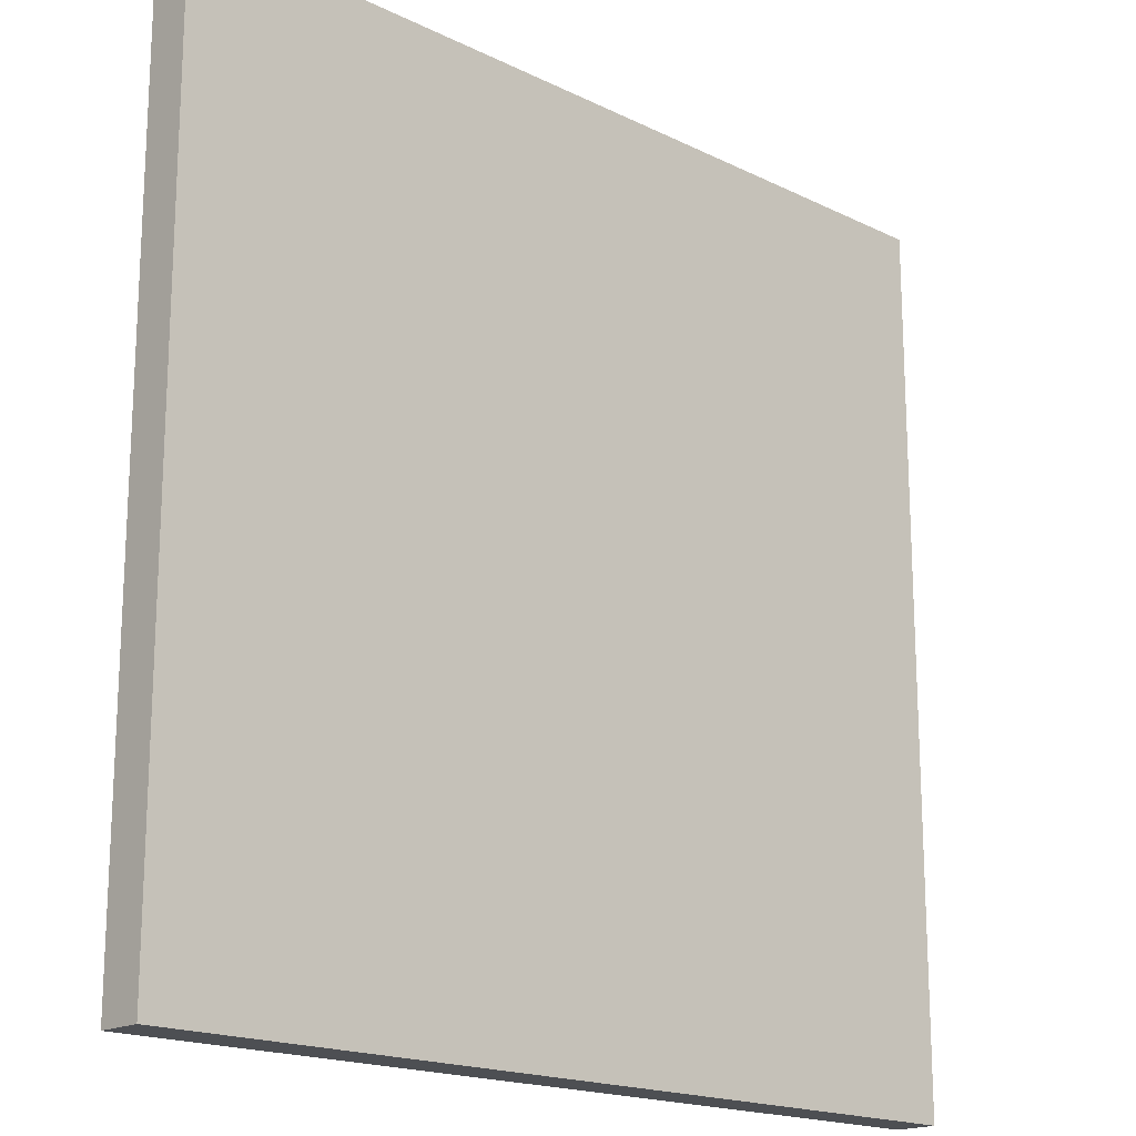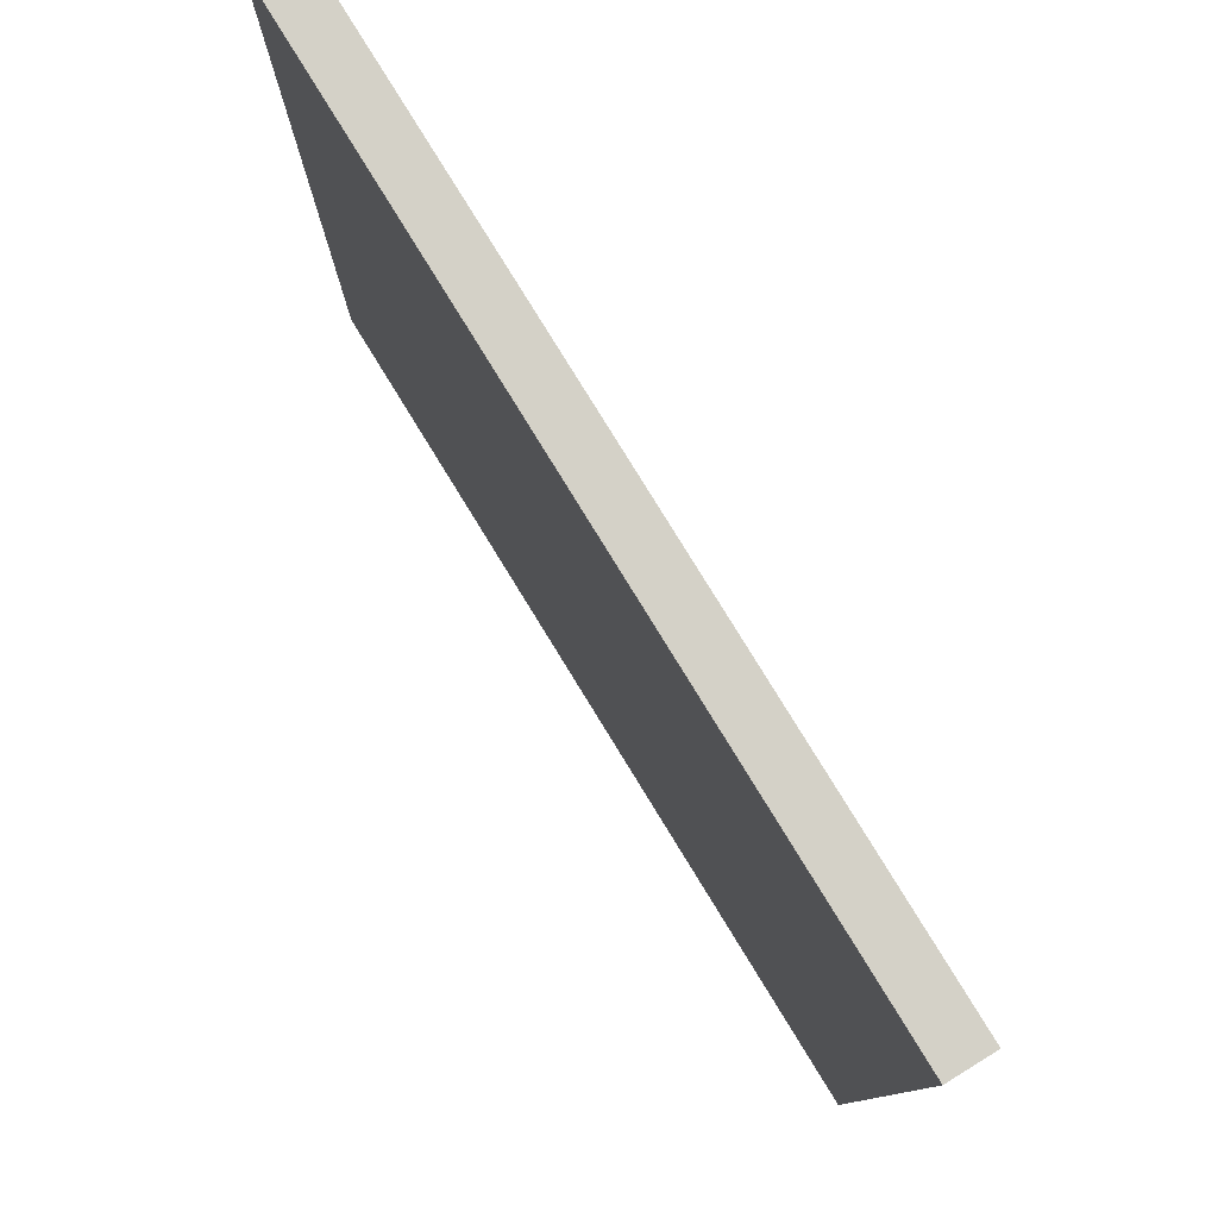
<metadata>
{"format":"obj","ext":"obj","renderer":"f3d","projection":"perspective","resolution":1024,"background":"white","views":[{"elev":-17.9,"azim":136.3,"up":"+Y"},{"elev":79.8,"azim":58.4,"up":"+Y"}]}
</metadata>
<code>
o
v 0 2 -1.9
v 0 2 -2
v 0 2.1 -1.9
v 0 2.1 -2
v 0 2.9 -1.9
v 0 2.9 -2
v 0 3.2 -1.9
v 0 3.2 -2
v 0 3.3 -1.9
v 0 3.3 -2
v 0 3.4 -1.9
v 0 3.4 -2
v 0 3.7 -1.9
v 0 3.7 -2
v 0 4 -1.9
v 0 4 -2
v 2 2 -1.9
v 2 2 -2
v 2 2.4 -1.9
v 2 2.4 -2
v 2 2.6 -1.9
v 2 2.6 -2
v 2 2.9 -1.9
v 2 2.9 -2
v 2 3 -1.9
v 2 3 -2
v 2 3.3 -1.9
v 2 3.3 -2
v 2 3.4 -1.9
v 2 3.4 -2
v 2 3.5 -1.9
v 2 3.5 -2
v 2 4 -1.9
v 2 4 -2
v 0 2 -1.9
v 0 2.1 -1.9
v 0 2.9 -1.9
v 0 3.2 -1.9
v 0 3.3 -1.9
v 0 3.4 -1.9
v 0 3.7 -1.9
v 0 4 -1.9
v 0.1 2.1 -1.9
v 0.1 2.2 -1.9
v 0.1 2.7 -1.9
v 0.1 2.9 -1.9
v 0.1 3.1 -1.9
v 0.1 3.2 -1.9
v 0.1 3.5 -1.9
v 0.1 3.6 -1.9
v 0.1 3.7 -1.9
v 0.1 3.8 -1.9
v 0.2 2 -1.9
v 0.2 2.1 -1.9
v 0.2 2.6 -1.9
v 0.2 2.7 -1.9
v 0.2 3.2 -1.9
v 0.2 3.3 -1.9
v 0.2 3.4 -1.9
v 0.2 3.5 -1.9
v 0.2 3.6 -1.9
v 0.2 3.8 -1.9
v 0.2 3.9 -1.9
v 0.3 2.1 -1.9
v 0.3 2.2 -1.9
v 0.3 2.5 -1.9
v 0.3 2.6 -1.9
v 0.3 3 -1.9
v 0.3 3.1 -1.9
v 0.3 3.6 -1.9
v 0.3 3.7 -1.9
v 0.4 2.2 -1.9
v 0.4 2.3 -1.9
v 0.4 2.5 -1.9
v 0.4 2.8 -1.9
v 0.4 2.9 -1.9
v 0.4 3 -1.9
v 0.4 3.1 -1.9
v 0.4 3.2 -1.9
v 0.4 3.5 -1.9
v 0.4 3.6 -1.9
v 0.4 3.7 -1.9
v 0.5 2 -1.9
v 0.5 2.1 -1.9
v 0.5 2.7 -1.9
v 0.5 2.8 -1.9
v 0.5 3 -1.9
v 0.5 3.1 -1.9
v 0.5 3.2 -1.9
v 0.5 3.4 -1.9
v 0.5 3.8 -1.9
v 0.5 3.9 -1.9
v 0.6 2 -1.9
v 0.6 2.1 -1.9
v 0.6 2.2 -1.9
v 0.6 2.3 -1.9
v 0.6 2.4 -1.9
v 0.6 2.6 -1.9
v 0.6 2.7 -1.9
v 0.6 2.9 -1.9
v 0.6 3 -1.9
v 0.6 3.1 -1.9
v 0.6 3.2 -1.9
v 0.6 3.3 -1.9
v 0.6 3.4 -1.9
v 0.6 3.5 -1.9
v 0.6 3.7 -1.9
v 0.6 3.8 -1.9
v 0.7 2.1 -1.9
v 0.7 2.2 -1.9
v 0.7 2.6 -1.9
v 0.7 2.7 -1.9
v 0.7 3.1 -1.9
v 0.7 3.2 -1.9
v 0.7 3.3 -1.9
v 0.7 3.4 -1.9
v 0.7 3.6 -1.9
v 0.7 3.7 -1.9
v 0.8 2 -1.9
v 0.8 2.1 -1.9
v 0.8 2.7 -1.9
v 0.8 2.8 -1.9
v 0.8 3.3 -1.9
v 0.8 3.4 -1.9
v 0.9 2 -1.9
v 0.9 2.1 -1.9
v 0.9 2.2 -1.9
v 0.9 2.8 -1.9
v 0.9 3 -1.9
v 0.9 3.2 -1.9
v 0.9 3.3 -1.9
v 0.9 3.5 -1.9
v 0.9 3.6 -1.9
v 1 2.3 -1.9
v 1 2.4 -1.9
v 1 2.5 -1.9
v 1 2.6 -1.9
v 1 3 -1.9
v 1 3.2 -1.9
v 1 3.3 -1.9
v 1 3.4 -1.9
v 1.1 2.1 -1.9
v 1.1 2.2 -1.9
v 1.1 2.3 -1.9
v 1.1 2.6 -1.9
v 1.1 2.7 -1.9
v 1.1 3.3 -1.9
v 1.1 3.4 -1.9
v 1.1 3.5 -1.9
v 1.1 3.6 -1.9
v 1.2 2.7 -1.9
v 1.2 2.8 -1.9
v 1.2 3.4 -1.9
v 1.2 3.5 -1.9
v 1.3 2.2 -1.9
v 1.3 2.3 -1.9
v 1.3 2.4 -1.9
v 1.3 2.8 -1.9
v 1.3 3 -1.9
v 1.3 3.2 -1.9
v 1.3 3.4 -1.9
v 1.4 2.3 -1.9
v 1.4 2.4 -1.9
v 1.4 2.8 -1.9
v 1.4 3 -1.9
v 1.5 2 -1.9
v 1.5 2.2 -1.9
v 1.5 2.8 -1.9
v 1.5 3.1 -1.9
v 1.6 2 -1.9
v 1.6 2.1 -1.9
v 1.6 2.4 -1.9
v 1.6 2.5 -1.9
v 1.6 2.6 -1.9
v 1.6 2.7 -1.9
v 1.6 3.1 -1.9
v 1.7 2.1 -1.9
v 1.7 2.2 -1.9
v 1.7 2.3 -1.9
v 1.7 2.6 -1.9
v 1.7 2.7 -1.9
v 1.7 2.8 -1.9
v 1.7 3.2 -1.9
v 1.7 3.3 -1.9
v 1.7 3.6 -1.9
v 1.7 3.7 -1.9
v 1.8 2.2 -1.9
v 1.8 2.3 -1.9
v 1.8 2.4 -1.9
v 1.8 2.6 -1.9
v 1.8 2.7 -1.9
v 1.8 2.8 -1.9
v 1.8 3 -1.9
v 1.8 3.2 -1.9
v 1.8 3.3 -1.9
v 1.8 3.4 -1.9
v 1.8 3.5 -1.9
v 1.8 3.6 -1.9
v 1.8 3.7 -1.9
v 1.9 2.3 -1.9
v 1.9 2.4 -1.9
v 1.9 2.5 -1.9
v 1.9 2.7 -1.9
v 1.9 2.8 -1.9
v 1.9 2.9 -1.9
v 1.9 3 -1.9
v 1.9 3.3 -1.9
v 1.9 3.4 -1.9
v 1.9 3.5 -1.9
v 1.9 3.6 -1.9
v 2 2 -1.9
v 2 2.4 -1.9
v 2 2.6 -1.9
v 2 2.9 -1.9
v 2 3 -1.9
v 2 3.3 -1.9
v 2 3.4 -1.9
v 2 3.5 -1.9
v 2 4 -1.9
v 0 2 -2
v 0 2.1 -2
v 0 2.9 -2
v 0 3.2 -2
v 0 3.3 -2
v 0 3.4 -2
v 0 3.7 -2
v 0 4 -2
v 0.1 2.1 -2
v 0.1 2.2 -2
v 0.1 2.7 -2
v 0.1 2.9 -2
v 0.1 3.1 -2
v 0.1 3.2 -2
v 0.1 3.5 -2
v 0.1 3.6 -2
v 0.1 3.7 -2
v 0.1 3.8 -2
v 0.2 2 -2
v 0.2 2.1 -2
v 0.2 2.6 -2
v 0.2 2.7 -2
v 0.2 3.2 -2
v 0.2 3.3 -2
v 0.2 3.4 -2
v 0.2 3.5 -2
v 0.2 3.6 -2
v 0.2 3.8 -2
v 0.2 3.9 -2
v 0.3 2.1 -2
v 0.3 2.2 -2
v 0.3 2.5 -2
v 0.3 2.6 -2
v 0.3 3 -2
v 0.3 3.1 -2
v 0.3 3.6 -2
v 0.3 3.7 -2
v 0.4 2.2 -2
v 0.4 2.3 -2
v 0.4 2.5 -2
v 0.4 2.8 -2
v 0.4 2.9 -2
v 0.4 3 -2
v 0.4 3.1 -2
v 0.4 3.2 -2
v 0.4 3.5 -2
v 0.4 3.6 -2
v 0.4 3.7 -2
v 0.5 2 -2
v 0.5 2.1 -2
v 0.5 2.7 -2
v 0.5 2.8 -2
v 0.5 3 -2
v 0.5 3.1 -2
v 0.5 3.2 -2
v 0.5 3.4 -2
v 0.5 3.8 -2
v 0.5 3.9 -2
v 0.6 2 -2
v 0.6 2.1 -2
v 0.6 2.2 -2
v 0.6 2.3 -2
v 0.6 2.4 -2
v 0.6 2.6 -2
v 0.6 2.7 -2
v 0.6 2.9 -2
v 0.6 3 -2
v 0.6 3.1 -2
v 0.6 3.2 -2
v 0.6 3.3 -2
v 0.6 3.4 -2
v 0.6 3.5 -2
v 0.6 3.7 -2
v 0.6 3.8 -2
v 0.7 2.1 -2
v 0.7 2.2 -2
v 0.7 2.6 -2
v 0.7 2.7 -2
v 0.7 3.1 -2
v 0.7 3.2 -2
v 0.7 3.3 -2
v 0.7 3.4 -2
v 0.7 3.6 -2
v 0.7 3.7 -2
v 0.8 2 -2
v 0.8 2.1 -2
v 0.8 2.7 -2
v 0.8 2.8 -2
v 0.8 3.3 -2
v 0.8 3.4 -2
v 0.9 2 -2
v 0.9 2.1 -2
v 0.9 2.2 -2
v 0.9 2.8 -2
v 0.9 3 -2
v 0.9 3.2 -2
v 0.9 3.3 -2
v 0.9 3.5 -2
v 0.9 3.6 -2
v 1 2.3 -2
v 1 2.4 -2
v 1 2.5 -2
v 1 2.6 -2
v 1 3 -2
v 1 3.2 -2
v 1 3.3 -2
v 1 3.4 -2
v 1.1 2.1 -2
v 1.1 2.2 -2
v 1.1 2.3 -2
v 1.1 2.6 -2
v 1.1 2.7 -2
v 1.1 3.3 -2
v 1.1 3.4 -2
v 1.1 3.5 -2
v 1.1 3.6 -2
v 1.2 2.7 -2
v 1.2 2.8 -2
v 1.2 3.4 -2
v 1.2 3.5 -2
v 1.3 2.2 -2
v 1.3 2.3 -2
v 1.3 2.4 -2
v 1.3 2.8 -2
v 1.3 3 -2
v 1.3 3.2 -2
v 1.3 3.4 -2
v 1.4 2.3 -2
v 1.4 2.4 -2
v 1.4 2.8 -2
v 1.4 3 -2
v 1.5 2 -2
v 1.5 2.2 -2
v 1.5 2.8 -2
v 1.5 3.1 -2
v 1.6 2 -2
v 1.6 2.1 -2
v 1.6 2.4 -2
v 1.6 2.5 -2
v 1.6 2.6 -2
v 1.6 2.7 -2
v 1.6 3.1 -2
v 1.7 2.1 -2
v 1.7 2.2 -2
v 1.7 2.3 -2
v 1.7 2.6 -2
v 1.7 2.7 -2
v 1.7 2.8 -2
v 1.7 3.2 -2
v 1.7 3.3 -2
v 1.7 3.6 -2
v 1.7 3.7 -2
v 1.8 2.2 -2
v 1.8 2.3 -2
v 1.8 2.4 -2
v 1.8 2.6 -2
v 1.8 2.7 -2
v 1.8 2.8 -2
v 1.8 3 -2
v 1.8 3.2 -2
v 1.8 3.3 -2
v 1.8 3.4 -2
v 1.8 3.5 -2
v 1.8 3.6 -2
v 1.8 3.7 -2
v 1.9 2.3 -2
v 1.9 2.4 -2
v 1.9 2.5 -2
v 1.9 2.7 -2
v 1.9 2.8 -2
v 1.9 2.9 -2
v 1.9 3 -2
v 1.9 3.3 -2
v 1.9 3.4 -2
v 1.9 3.5 -2
v 1.9 3.6 -2
v 2 2 -2
v 2 2.4 -2
v 2 2.6 -2
v 2 2.9 -2
v 2 3 -2
v 2 3.3 -2
v 2 3.4 -2
v 2 3.5 -2
v 2 4 -2
v 0 2 -1.9
v 0.2 2 -1.9
v 0.5 2 -1.9
v 0.6 2 -1.9
v 0.8 2 -1.9
v 0.9 2 -1.9
v 1.5 2 -1.9
v 1.6 2 -1.9
v 2 2 -1.9
v 0 2 -2
v 0.2 2 -2
v 0.5 2 -2
v 0.6 2 -2
v 0.8 2 -2
v 0.9 2 -2
v 1.5 2 -2
v 1.6 2 -2
v 2 2 -2
v 0 4 -1.9
v 2 4 -1.9
v 0 4 -2
v 2 4 -2
f 3 2 1
f 4 2 3
f 5 4 3
f 6 4 5
f 7 6 5
f 8 6 7
f 9 8 7
f 10 8 9
f 11 10 9
f 12 10 11
f 13 12 11
f 14 12 13
f 15 14 13
f 16 14 15
f 17 18 19
f 19 18 20
f 19 20 21
f 21 20 22
f 21 22 23
f 23 22 24
f 23 24 25
f 25 24 26
f 25 26 27
f 27 26 28
f 27 28 29
f 29 28 30
f 29 30 31
f 31 30 32
f 31 32 33
f 33 32 34
f 43 36 35
f 43 37 36
f 44 37 43
f 45 37 44
f 46 38 37
f 46 37 45
f 47 38 46
f 48 39 38
f 48 38 47
f 49 41 40
f 50 41 49
f 51 42 41
f 51 41 50
f 52 42 51
f 53 43 35
f 53 44 43
f 54 44 53
f 55 45 44
f 56 47 46
f 56 45 55
f 56 46 45
f 57 39 48
f 57 48 47
f 58 40 39
f 58 39 57
f 59 49 40
f 59 40 58
f 60 50 49
f 60 49 59
f 61 52 51
f 61 50 60
f 61 51 50
f 62 42 52
f 62 52 61
f 63 42 62
f 64 44 54
f 64 54 53
f 65 55 44
f 65 44 64
f 66 55 65
f 67 56 55
f 67 55 66
f 68 47 56
f 68 56 67
f 69 57 47
f 69 47 68
f 70 61 60
f 70 63 62
f 70 62 61
f 71 63 70
f 72 66 65
f 72 65 64
f 73 66 72
f 74 67 66
f 74 66 73
f 74 68 67
f 75 68 74
f 76 68 75
f 77 69 68
f 77 68 76
f 78 57 69
f 78 69 77
f 79 59 58
f 79 57 78
f 79 60 59
f 79 58 57
f 80 70 60
f 80 60 79
f 81 71 70
f 81 70 80
f 82 63 71
f 82 71 81
f 83 64 53
f 83 72 64
f 84 72 83
f 85 75 74
f 85 74 73
f 86 76 75
f 86 75 85
f 87 78 77
f 87 77 76
f 88 81 80
f 88 78 87
f 88 80 79
f 88 79 78
f 89 81 88
f 90 81 89
f 91 63 82
f 91 82 81
f 92 42 63
f 92 63 91
f 93 84 83
f 94 72 84
f 94 84 93
f 95 73 72
f 95 72 94
f 96 85 73
f 96 73 95
f 97 85 96
f 98 85 97
f 99 86 85
f 99 85 98
f 100 76 86
f 100 86 99
f 100 87 76
f 101 88 87
f 101 87 100
f 101 89 88
f 102 89 101
f 103 90 89
f 103 89 102
f 104 90 103
f 105 81 90
f 105 90 104
f 106 81 105
f 107 91 81
f 108 92 91
f 108 91 107
f 109 94 93
f 109 95 94
f 110 96 95
f 110 95 109
f 111 99 98
f 111 102 101
f 111 98 97
f 111 100 99
f 111 101 100
f 112 102 111
f 113 103 102
f 113 102 112
f 114 104 103
f 114 103 113
f 115 106 105
f 115 104 114
f 115 105 104
f 116 106 115
f 117 81 106
f 117 107 81
f 118 108 107
f 118 107 117
f 119 110 109
f 119 109 93
f 120 110 119
f 121 113 112
f 121 114 113
f 121 112 111
f 122 114 121
f 123 116 115
f 123 115 114
f 124 106 116
f 124 116 123
f 125 120 119
f 126 110 120
f 126 120 125
f 127 96 110
f 127 110 126
f 128 114 122
f 128 122 121
f 129 114 128
f 130 123 114
f 130 114 129
f 130 124 123
f 131 124 130
f 132 106 124
f 132 124 131
f 132 117 106
f 132 118 117
f 133 118 132
f 134 97 96
f 134 96 127
f 135 129 128
f 135 97 134
f 135 111 97
f 135 128 121
f 135 121 111
f 136 129 135
f 137 129 136
f 138 130 129
f 138 129 137
f 139 131 130
f 139 130 138
f 140 132 131
f 140 131 139
f 140 133 132
f 141 133 140
f 142 126 125
f 142 127 126
f 143 134 127
f 143 127 142
f 143 135 134
f 144 135 143
f 145 138 137
f 145 137 136
f 145 139 138
f 146 139 145
f 147 141 140
f 147 140 139
f 148 133 141
f 148 141 147
f 149 133 148
f 150 118 133
f 150 133 149
f 151 139 146
f 151 146 145
f 152 139 151
f 153 149 148
f 153 148 147
f 154 150 149
f 154 149 153
f 155 144 143
f 155 143 142
f 156 135 144
f 156 144 155
f 157 136 135
f 157 135 156
f 158 139 152
f 158 152 151
f 159 139 158
f 160 147 139
f 160 139 159
f 160 153 147
f 161 154 153
f 161 153 160
f 162 156 155
f 162 157 156
f 163 136 157
f 163 157 162
f 164 159 158
f 164 158 151
f 165 160 159
f 165 159 164
f 165 161 160
f 166 142 125
f 166 155 142
f 166 162 155
f 166 163 162
f 167 163 166
f 168 165 164
f 168 164 151
f 169 161 165
f 169 165 168
f 170 167 166
f 171 167 170
f 172 136 163
f 172 163 167
f 173 168 151
f 173 136 172
f 173 151 145
f 173 145 136
f 173 169 168
f 174 169 173
f 175 169 174
f 176 161 169
f 176 169 175
f 177 167 171
f 177 171 170
f 178 172 167
f 178 167 177
f 178 173 172
f 179 173 178
f 180 175 174
f 180 174 173
f 181 176 175
f 181 175 180
f 182 176 181
f 183 161 176
f 183 176 182
f 184 161 183
f 185 150 154
f 185 161 184
f 185 118 150
f 185 154 161
f 186 108 118
f 186 118 185
f 187 179 178
f 187 178 177
f 188 173 179
f 188 179 187
f 189 173 188
f 190 180 173
f 190 181 180
f 191 182 181
f 191 181 190
f 192 183 182
f 192 182 191
f 193 183 192
f 194 184 183
f 194 183 193
f 195 185 184
f 195 184 194
f 196 185 195
f 197 185 196
f 198 186 185
f 198 185 197
f 199 108 186
f 199 186 198
f 200 189 188
f 200 188 187
f 201 173 189
f 201 189 200
f 202 190 173
f 202 173 201
f 203 191 190
f 203 192 191
f 204 193 192
f 204 192 203
f 205 193 204
f 206 194 193
f 206 193 205
f 206 195 194
f 207 196 195
f 207 195 206
f 208 197 196
f 208 196 207
f 209 198 197
f 209 197 208
f 210 199 198
f 210 198 209
f 211 201 200
f 211 177 170
f 211 200 187
f 211 187 177
f 212 202 201
f 212 201 211
f 213 205 204
f 213 202 212
f 213 203 190
f 213 204 203
f 213 190 202
f 214 206 205
f 214 205 213
f 215 207 206
f 215 206 214
f 216 208 207
f 216 207 215
f 217 209 208
f 217 208 216
f 218 210 209
f 218 209 217
f 219 199 210
f 219 210 218
f 219 92 108
f 219 42 92
f 219 108 199
f 220 221 228
f 221 222 228
f 228 222 229
f 229 222 230
f 222 223 231
f 230 222 231
f 231 223 232
f 223 224 233
f 232 223 233
f 225 226 234
f 234 226 235
f 226 227 236
f 235 226 236
f 236 227 237
f 220 228 238
f 228 229 238
f 238 229 239
f 229 230 240
f 231 232 241
f 240 230 241
f 230 231 241
f 233 224 242
f 232 233 242
f 224 225 243
f 242 224 243
f 225 234 244
f 243 225 244
f 234 235 245
f 244 234 245
f 236 237 246
f 245 235 246
f 235 236 246
f 237 227 247
f 246 237 247
f 247 227 248
f 239 229 249
f 238 239 249
f 229 240 250
f 249 229 250
f 250 240 251
f 240 241 252
f 251 240 252
f 241 232 253
f 252 241 253
f 232 242 254
f 253 232 254
f 245 246 255
f 247 248 255
f 246 247 255
f 255 248 256
f 250 251 257
f 249 250 257
f 257 251 258
f 251 252 259
f 258 251 259
f 252 253 259
f 259 253 260
f 260 253 261
f 253 254 262
f 261 253 262
f 254 242 263
f 262 254 263
f 243 244 264
f 263 242 264
f 244 245 264
f 242 243 264
f 245 255 265
f 264 245 265
f 255 256 266
f 265 255 266
f 256 248 267
f 266 256 267
f 238 249 268
f 249 257 268
f 268 257 269
f 259 260 270
f 258 259 270
f 260 261 271
f 270 260 271
f 262 263 272
f 261 262 272
f 265 266 273
f 272 263 273
f 264 265 273
f 263 264 273
f 273 266 274
f 274 266 275
f 267 248 276
f 266 267 276
f 248 227 277
f 276 248 277
f 268 269 278
f 269 257 279
f 278 269 279
f 257 258 280
f 279 257 280
f 258 270 281
f 280 258 281
f 281 270 282
f 282 270 283
f 270 271 284
f 283 270 284
f 271 261 285
f 284 271 285
f 261 272 285
f 272 273 286
f 285 272 286
f 273 274 286
f 286 274 287
f 274 275 288
f 287 274 288
f 288 275 289
f 275 266 290
f 289 275 290
f 290 266 291
f 266 276 292
f 276 277 293
f 292 276 293
f 278 279 294
f 279 280 294
f 280 281 295
f 294 280 295
f 283 284 296
f 286 287 296
f 282 283 296
f 284 285 296
f 285 286 296
f 296 287 297
f 287 288 298
f 297 287 298
f 288 289 299
f 298 288 299
f 290 291 300
f 299 289 300
f 289 290 300
f 300 291 301
f 291 266 302
f 266 292 302
f 292 293 303
f 302 292 303
f 294 295 304
f 278 294 304
f 304 295 305
f 297 298 306
f 298 299 306
f 296 297 306
f 306 299 307
f 300 301 308
f 299 300 308
f 301 291 309
f 308 301 309
f 304 305 310
f 305 295 311
f 310 305 311
f 295 281 312
f 311 295 312
f 307 299 313
f 306 307 313
f 313 299 314
f 299 308 315
f 314 299 315
f 308 309 315
f 315 309 316
f 309 291 317
f 316 309 317
f 291 302 317
f 302 303 317
f 317 303 318
f 281 282 319
f 312 281 319
f 313 314 320
f 319 282 320
f 282 296 320
f 306 313 320
f 296 306 320
f 320 314 321
f 321 314 322
f 314 315 323
f 322 314 323
f 315 316 324
f 323 315 324
f 316 317 325
f 324 316 325
f 317 318 325
f 325 318 326
f 310 311 327
f 311 312 327
f 312 319 328
f 327 312 328
f 319 320 328
f 328 320 329
f 322 323 330
f 321 322 330
f 323 324 330
f 330 324 331
f 325 326 332
f 324 325 332
f 326 318 333
f 332 326 333
f 333 318 334
f 318 303 335
f 334 318 335
f 331 324 336
f 330 331 336
f 336 324 337
f 333 334 338
f 332 333 338
f 334 335 339
f 338 334 339
f 328 329 340
f 327 328 340
f 329 320 341
f 340 329 341
f 320 321 342
f 341 320 342
f 337 324 343
f 336 337 343
f 343 324 344
f 324 332 345
f 344 324 345
f 332 338 345
f 338 339 346
f 345 338 346
f 340 341 347
f 341 342 347
f 342 321 348
f 347 342 348
f 343 344 349
f 336 343 349
f 344 345 350
f 349 344 350
f 345 346 350
f 310 327 351
f 327 340 351
f 340 347 351
f 347 348 351
f 351 348 352
f 349 350 353
f 336 349 353
f 350 346 354
f 353 350 354
f 351 352 355
f 355 352 356
f 348 321 357
f 352 348 357
f 336 353 358
f 357 321 358
f 330 336 358
f 321 330 358
f 353 354 358
f 358 354 359
f 359 354 360
f 354 346 361
f 360 354 361
f 356 352 362
f 355 356 362
f 352 357 363
f 362 352 363
f 357 358 363
f 363 358 364
f 359 360 365
f 358 359 365
f 360 361 366
f 365 360 366
f 366 361 367
f 361 346 368
f 367 361 368
f 368 346 369
f 339 335 370
f 369 346 370
f 335 303 370
f 346 339 370
f 303 293 371
f 370 303 371
f 363 364 372
f 362 363 372
f 364 358 373
f 372 364 373
f 373 358 374
f 358 365 375
f 365 366 375
f 366 367 376
f 375 366 376
f 367 368 377
f 376 367 377
f 377 368 378
f 368 369 379
f 378 368 379
f 369 370 380
f 379 369 380
f 380 370 381
f 381 370 382
f 370 371 383
f 382 370 383
f 371 293 384
f 383 371 384
f 373 374 385
f 372 373 385
f 374 358 386
f 385 374 386
f 358 375 387
f 386 358 387
f 375 376 388
f 376 377 388
f 377 378 389
f 388 377 389
f 389 378 390
f 378 379 391
f 390 378 391
f 379 380 391
f 380 381 392
f 391 380 392
f 381 382 393
f 392 381 393
f 382 383 394
f 393 382 394
f 383 384 395
f 394 383 395
f 385 386 396
f 355 362 396
f 372 385 396
f 362 372 396
f 386 387 397
f 396 386 397
f 389 390 398
f 397 387 398
f 375 388 398
f 388 389 398
f 387 375 398
f 390 391 399
f 398 390 399
f 391 392 400
f 399 391 400
f 392 393 401
f 400 392 401
f 393 394 402
f 401 393 402
f 394 395 403
f 402 394 403
f 395 384 404
f 403 395 404
f 293 277 404
f 277 227 404
f 384 293 404
f 414 406 405
f 415 407 406
f 415 406 414
f 416 408 407
f 416 407 415
f 417 409 408
f 417 408 416
f 418 410 409
f 418 409 417
f 419 411 410
f 419 410 418
f 420 412 411
f 420 411 419
f 421 413 412
f 421 412 420
f 422 413 421
f 423 424 425
f 425 424 426

</code>
